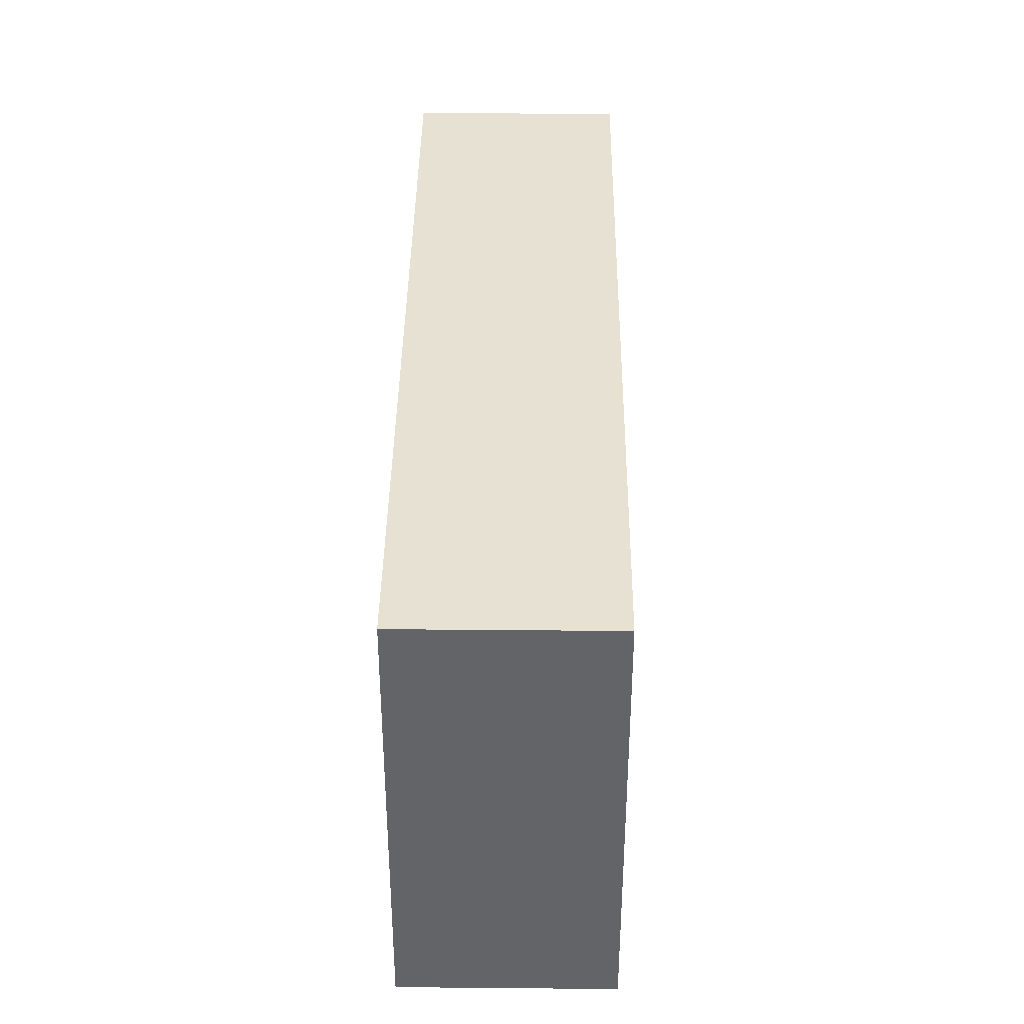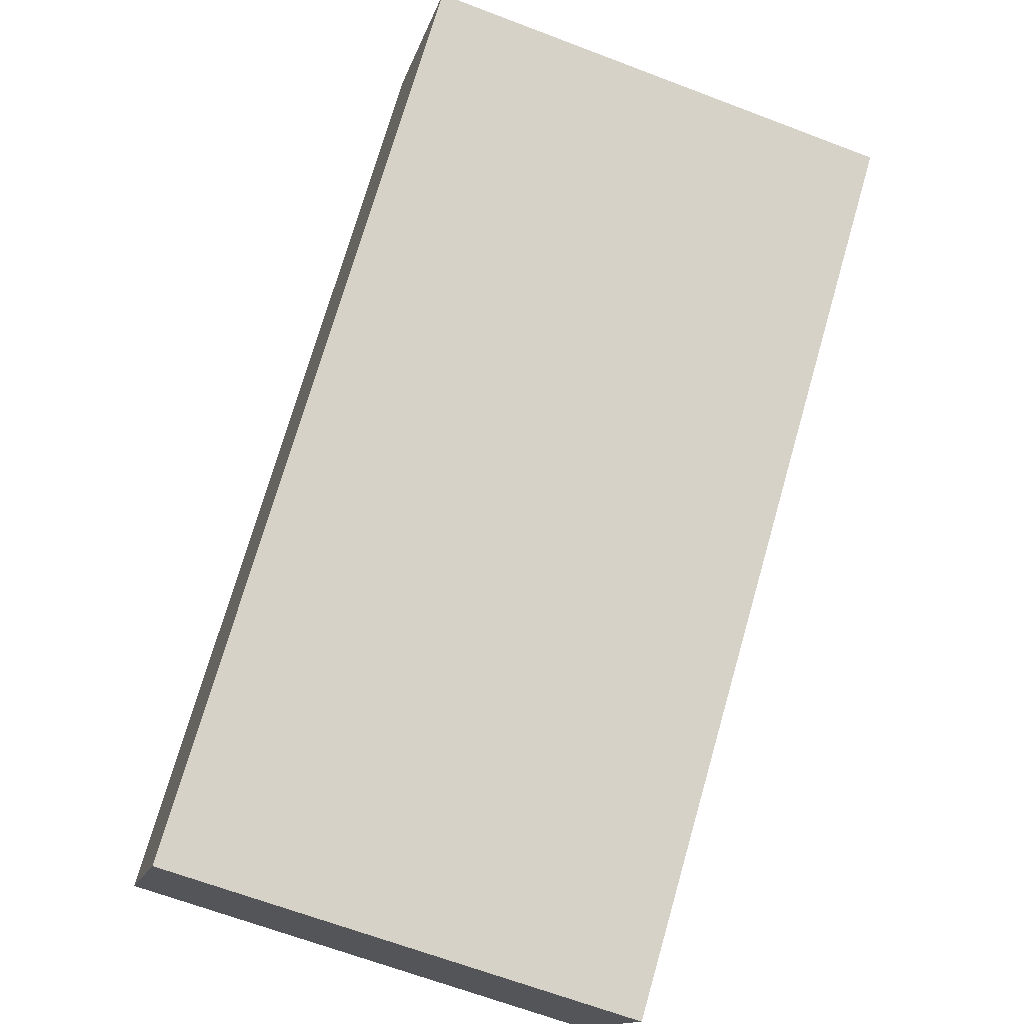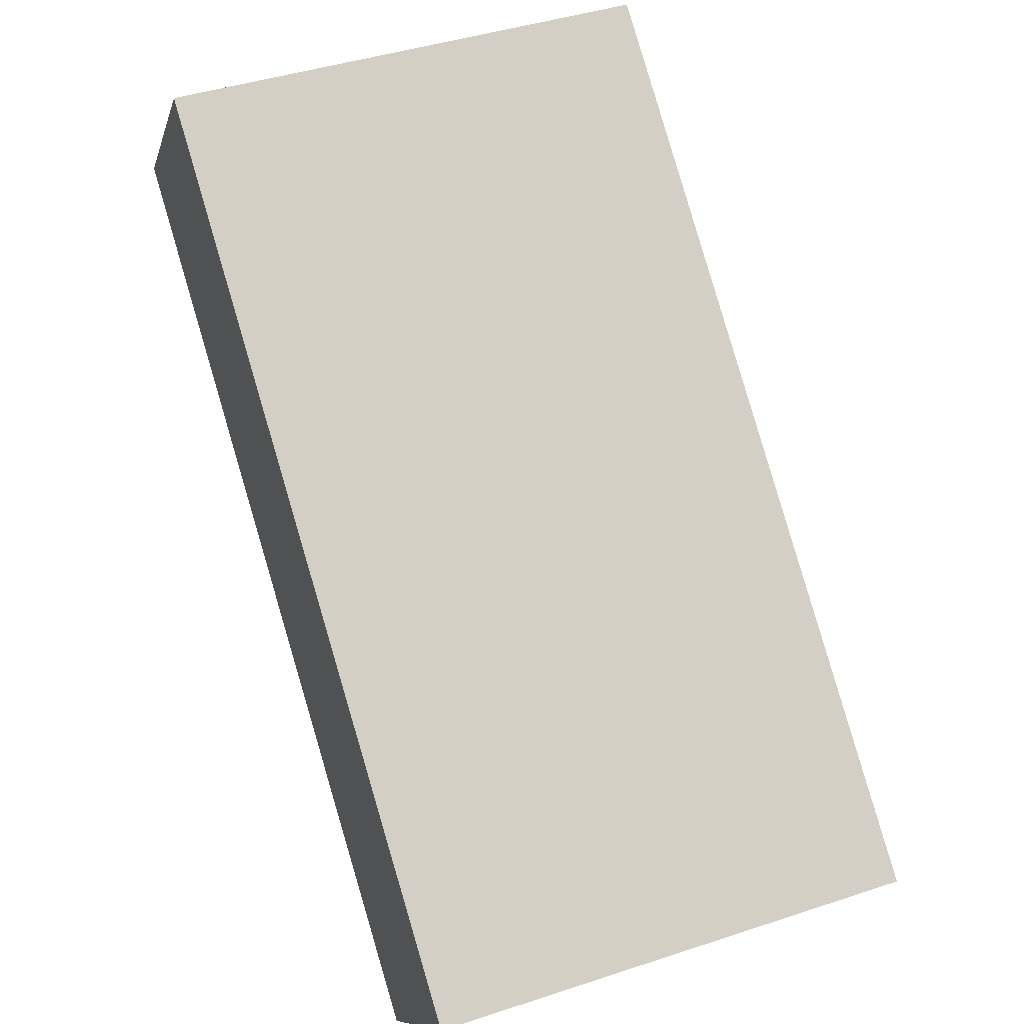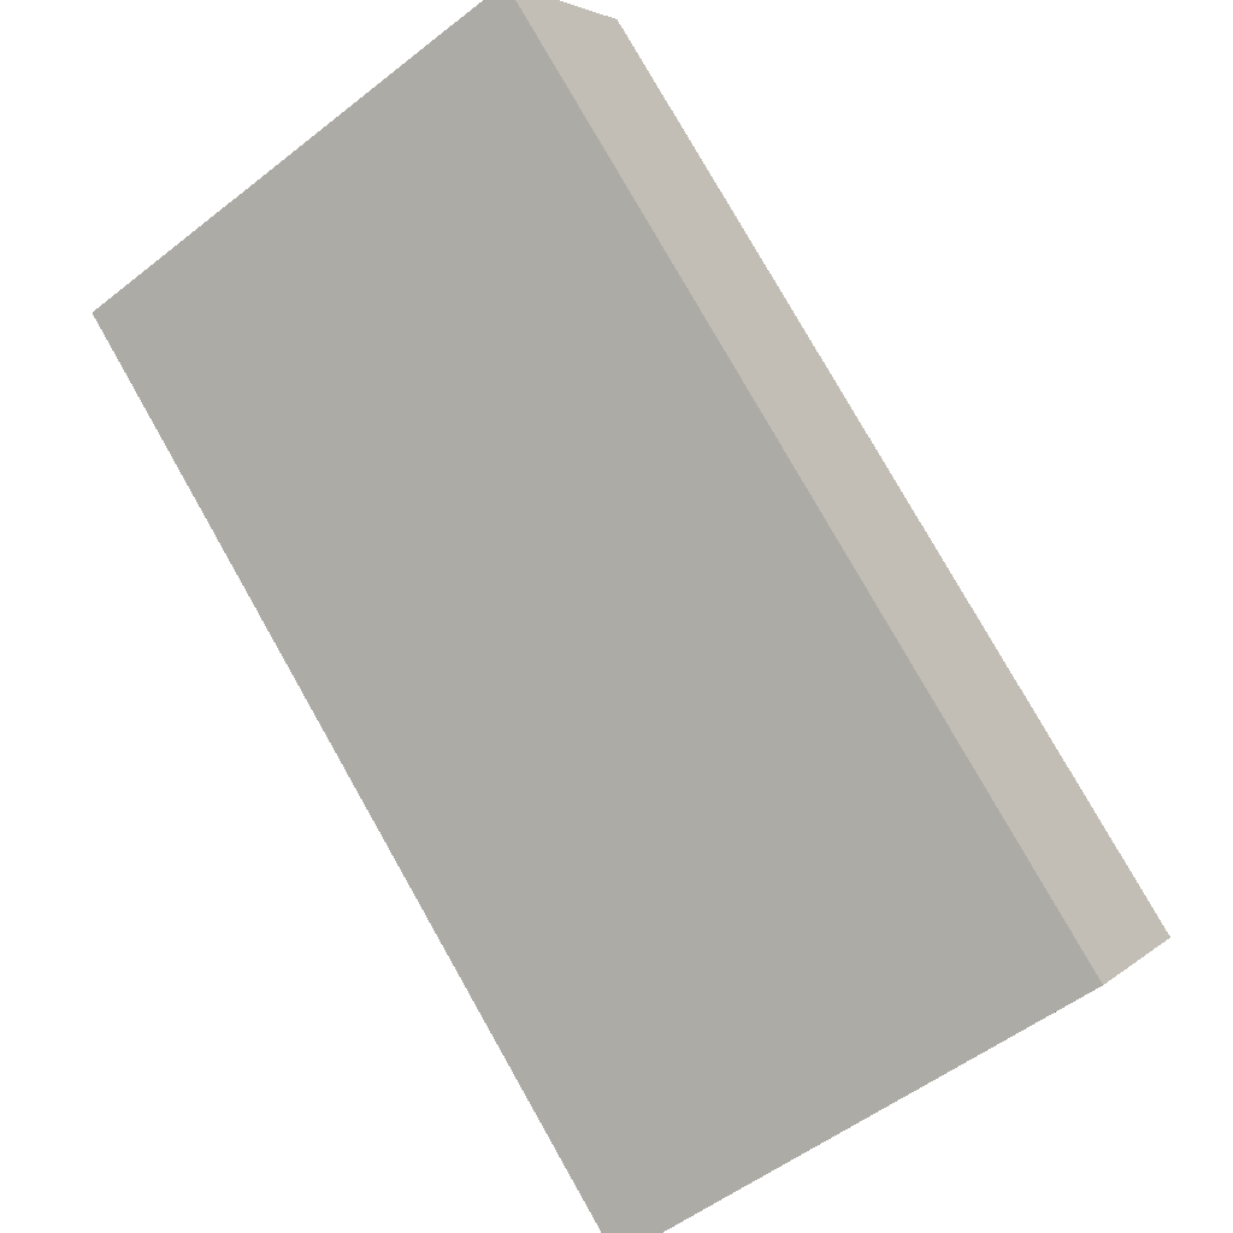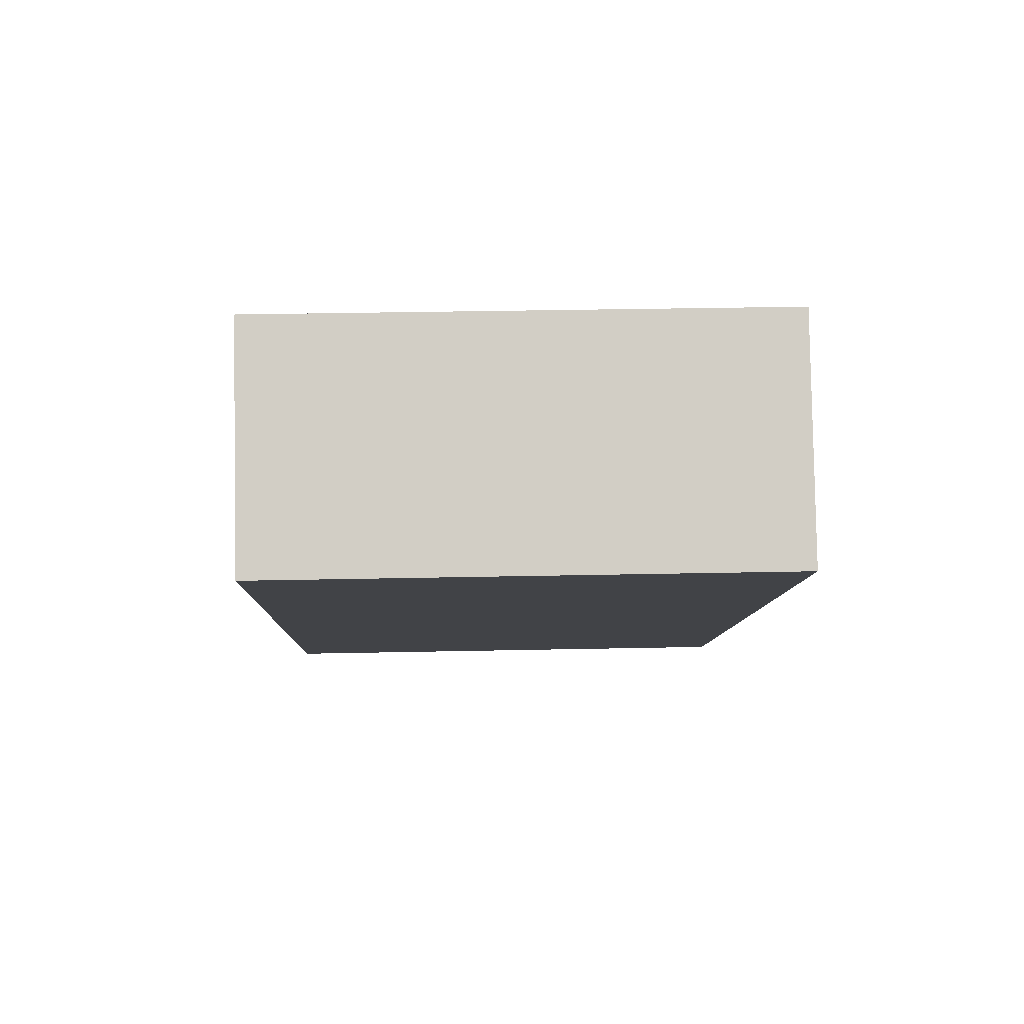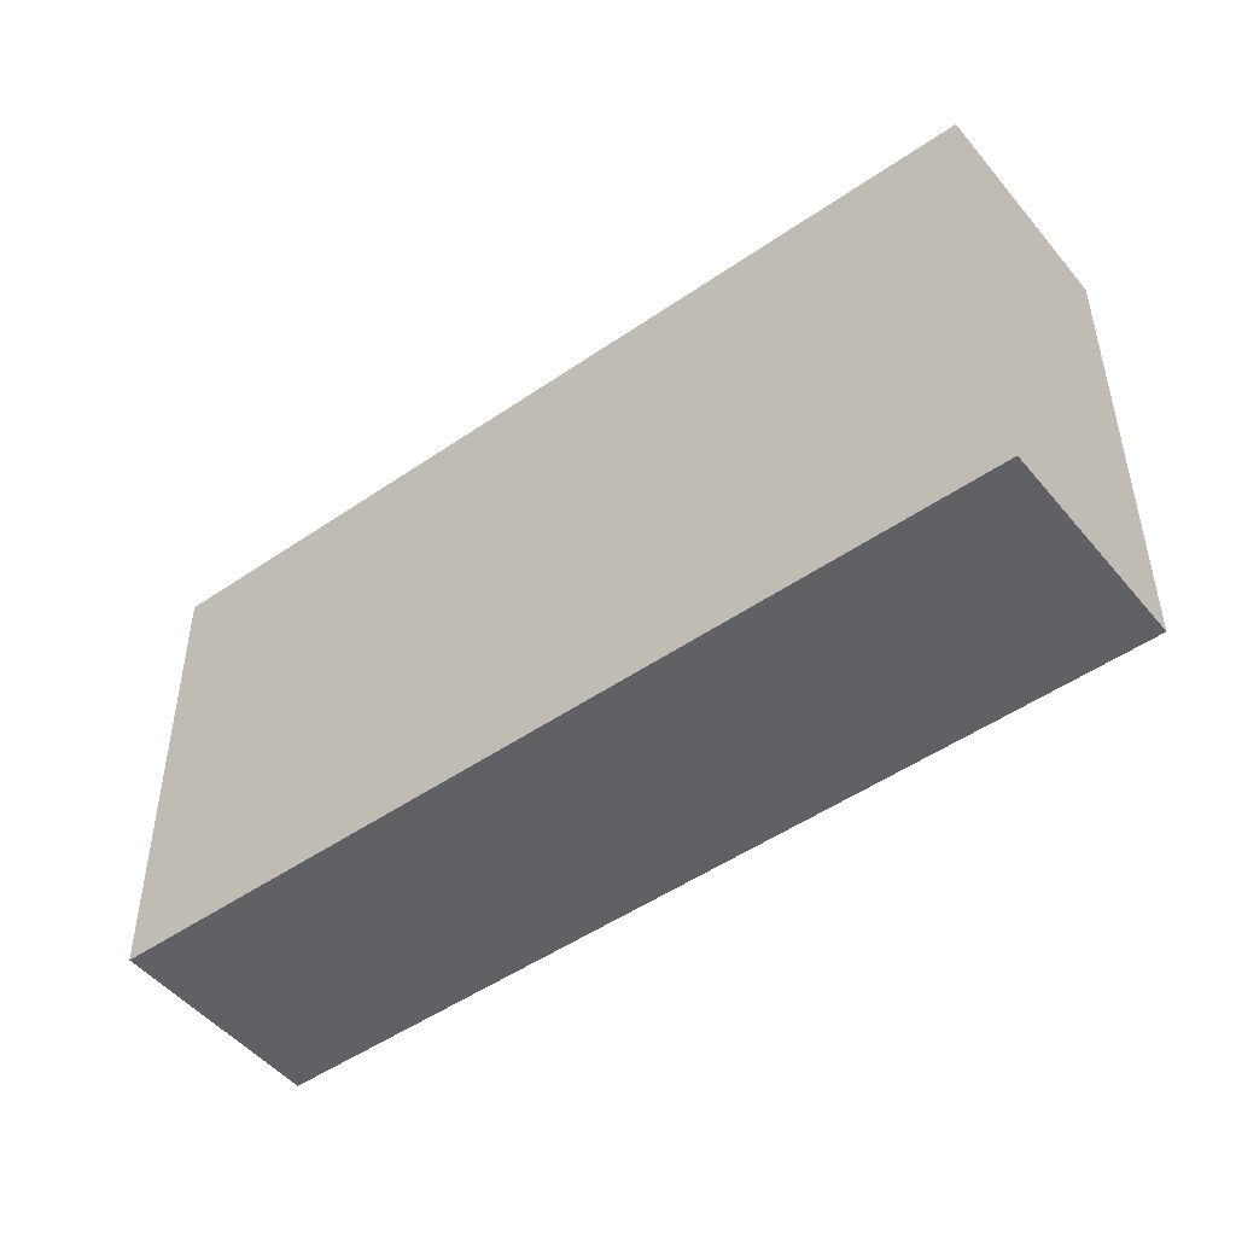
<metadata>
{"format":"obj","ext":"obj","renderer":"f3d","projection":"perspective","resolution":1024,"background":"white","views":[{"elev":38.6,"azim":130.2,"up":"+Y"},{"elev":-66.1,"azim":-110.9,"up":"+Z"},{"elev":42.6,"azim":68.5,"up":"+Z"},{"elev":-53.9,"azim":-50.2,"up":"+Z"},{"elev":32.4,"azim":-91.7,"up":"+Z"},{"elev":-48.8,"azim":77.2,"up":"+Y"}]}
</metadata>
<code>
v  3.217 2.155 -2.655
v  0.637 2.155 0.771
v  3.854 2.155 -1.884
v  0 2.155 1.32e-16
v  3.854 1.154e-16 -1.884
v  3.217 1.626e-16 -2.655
v  0 0 0
v  0.637 -4.721e-17 0.771
g defaultobject
f 1 2 3
f 2 1 4
f 5 1 3
f 1 5 6
f 6 4 1
f 4 6 7
f 7 2 4
f 2 7 8
f 8 3 2
f 3 8 5
f 8 6 5
f 6 8 7

</code>
